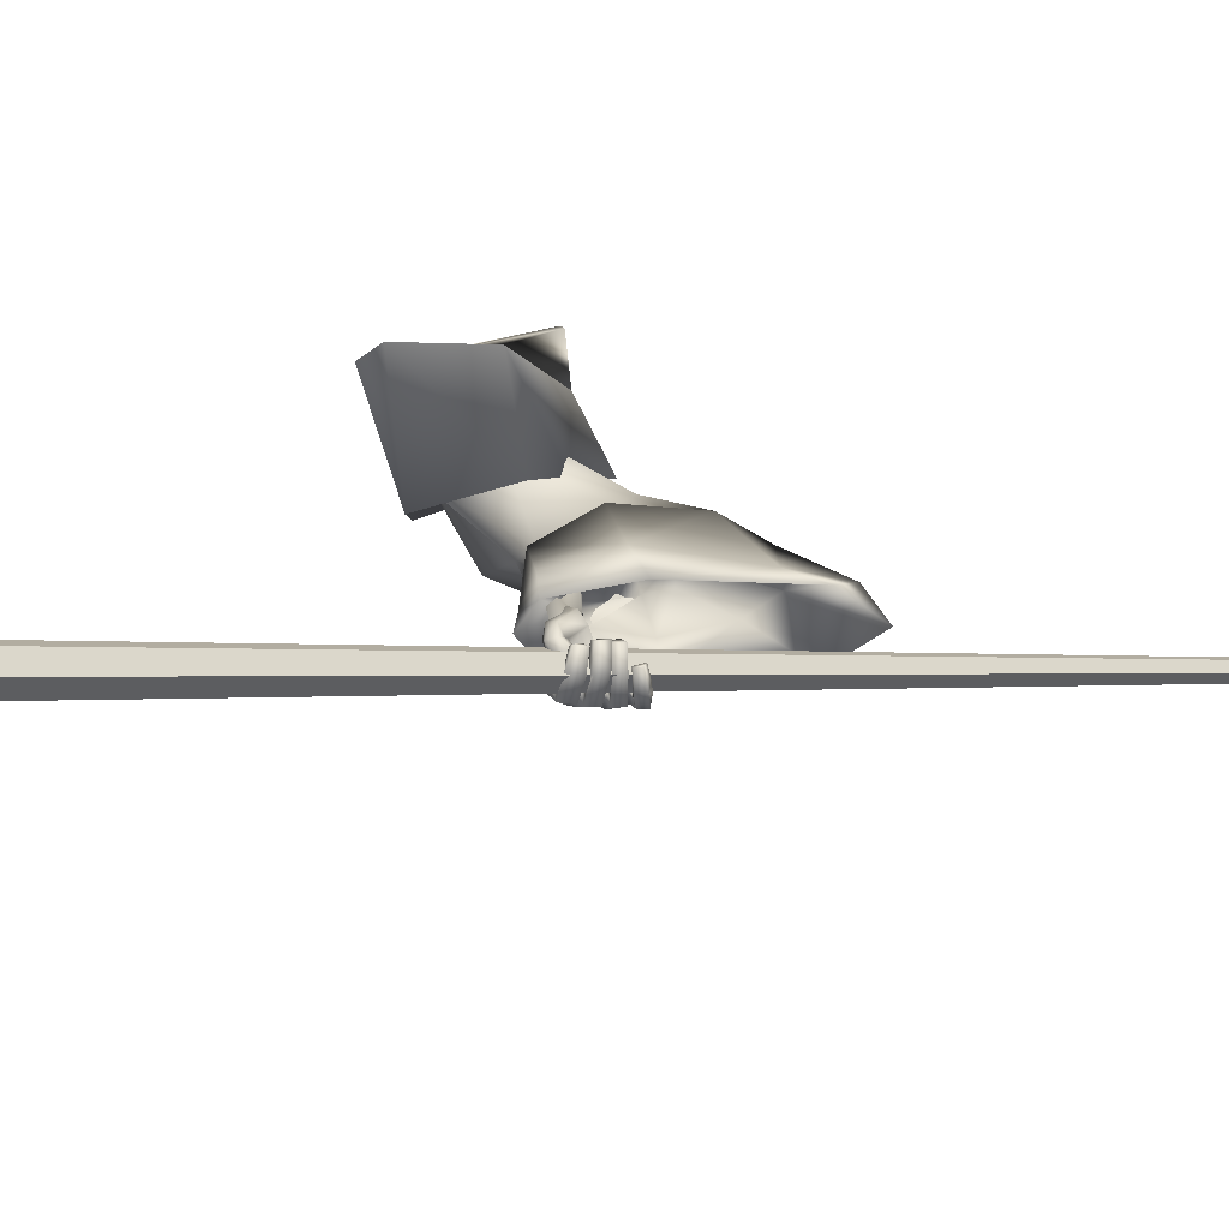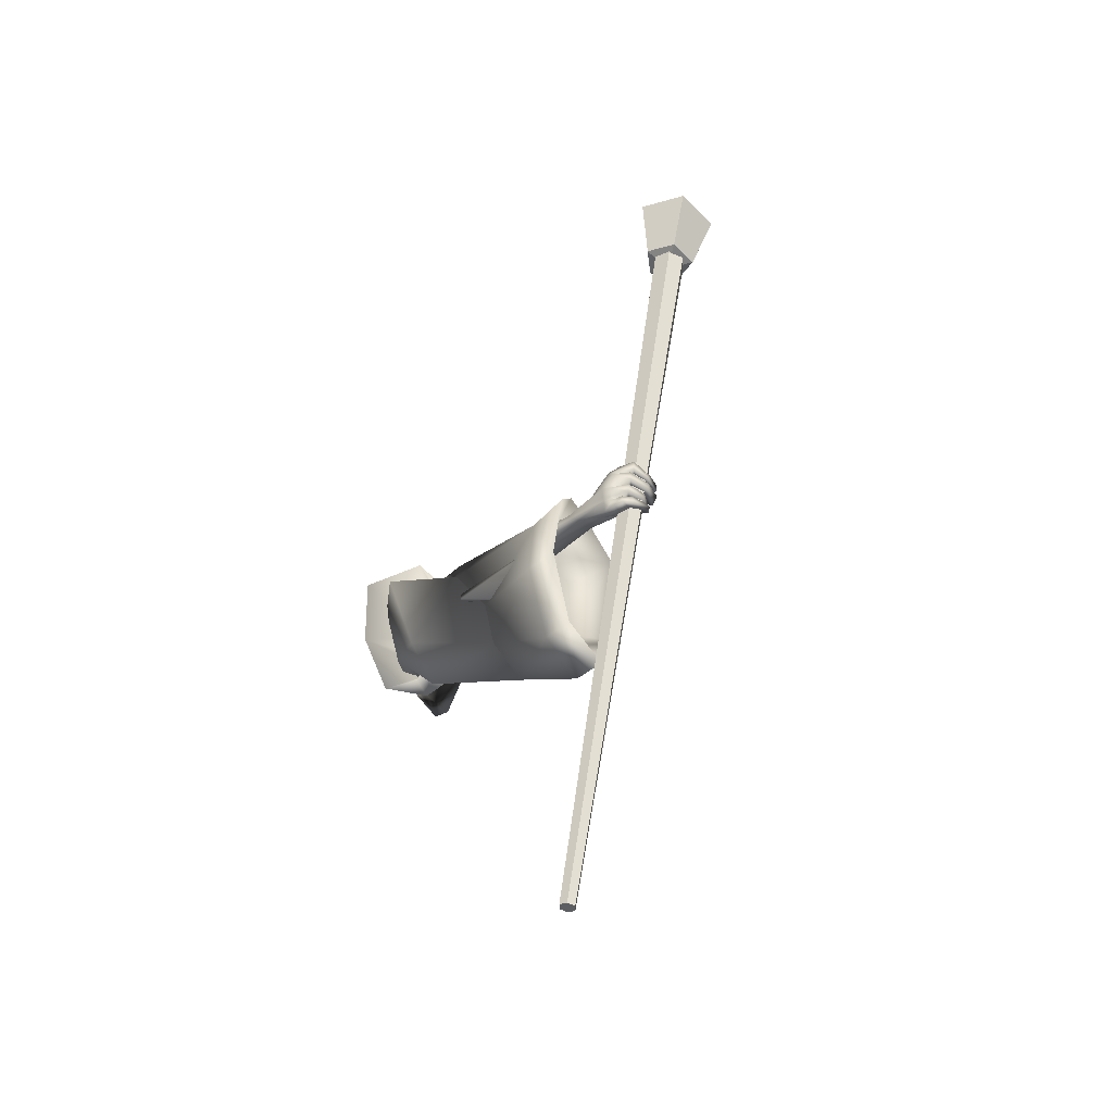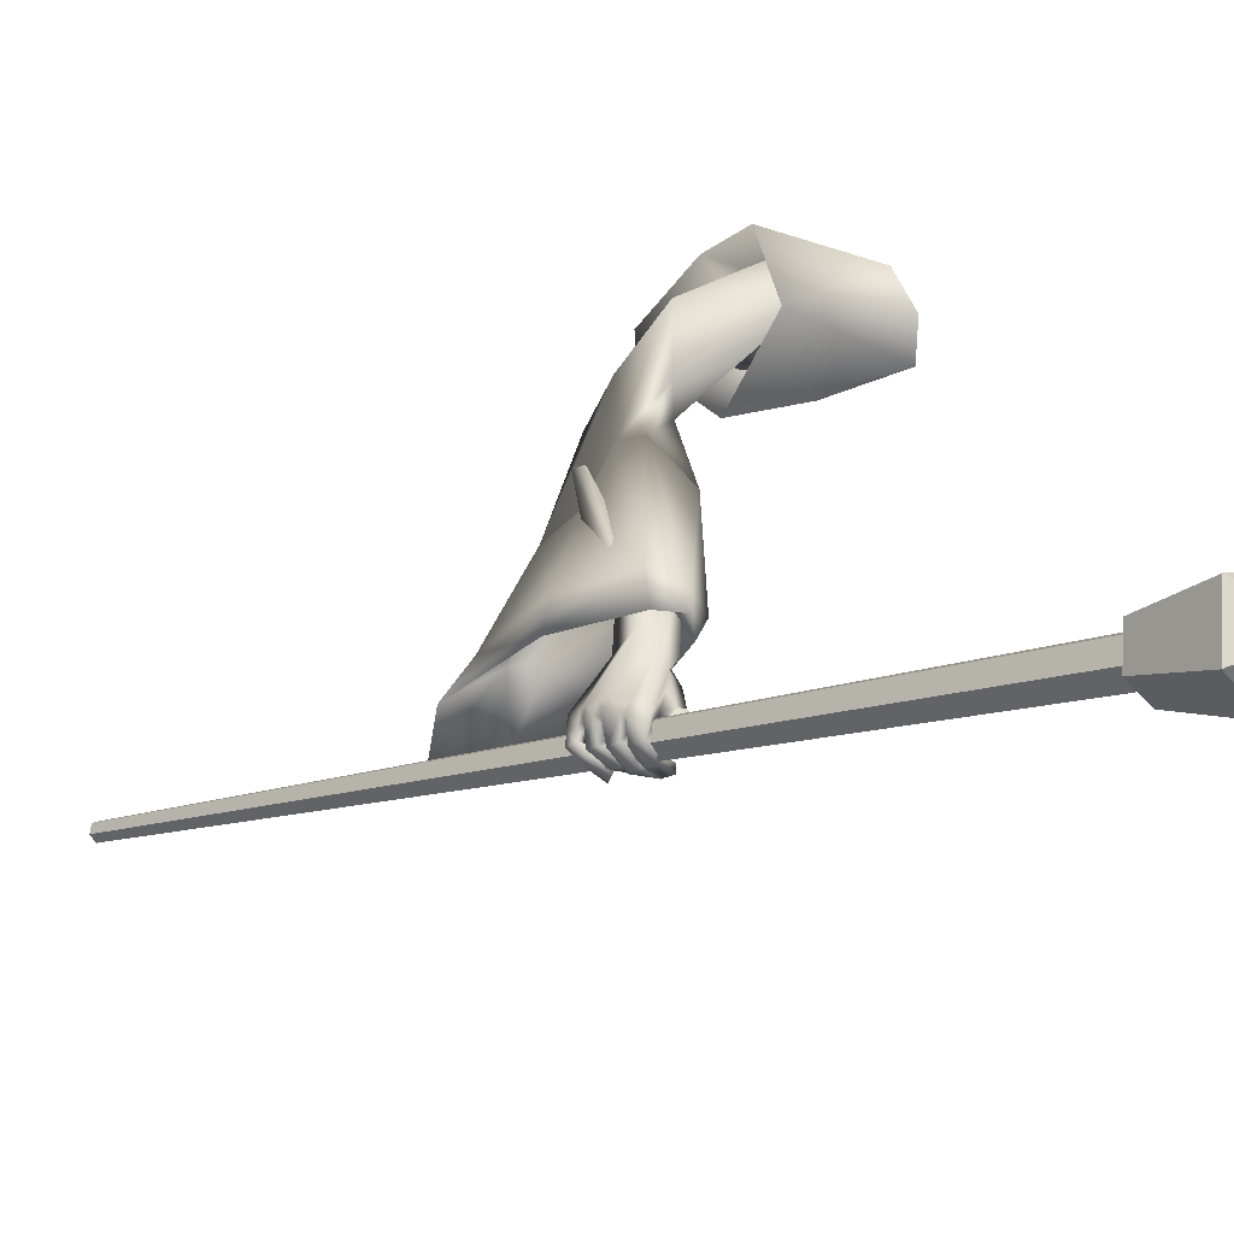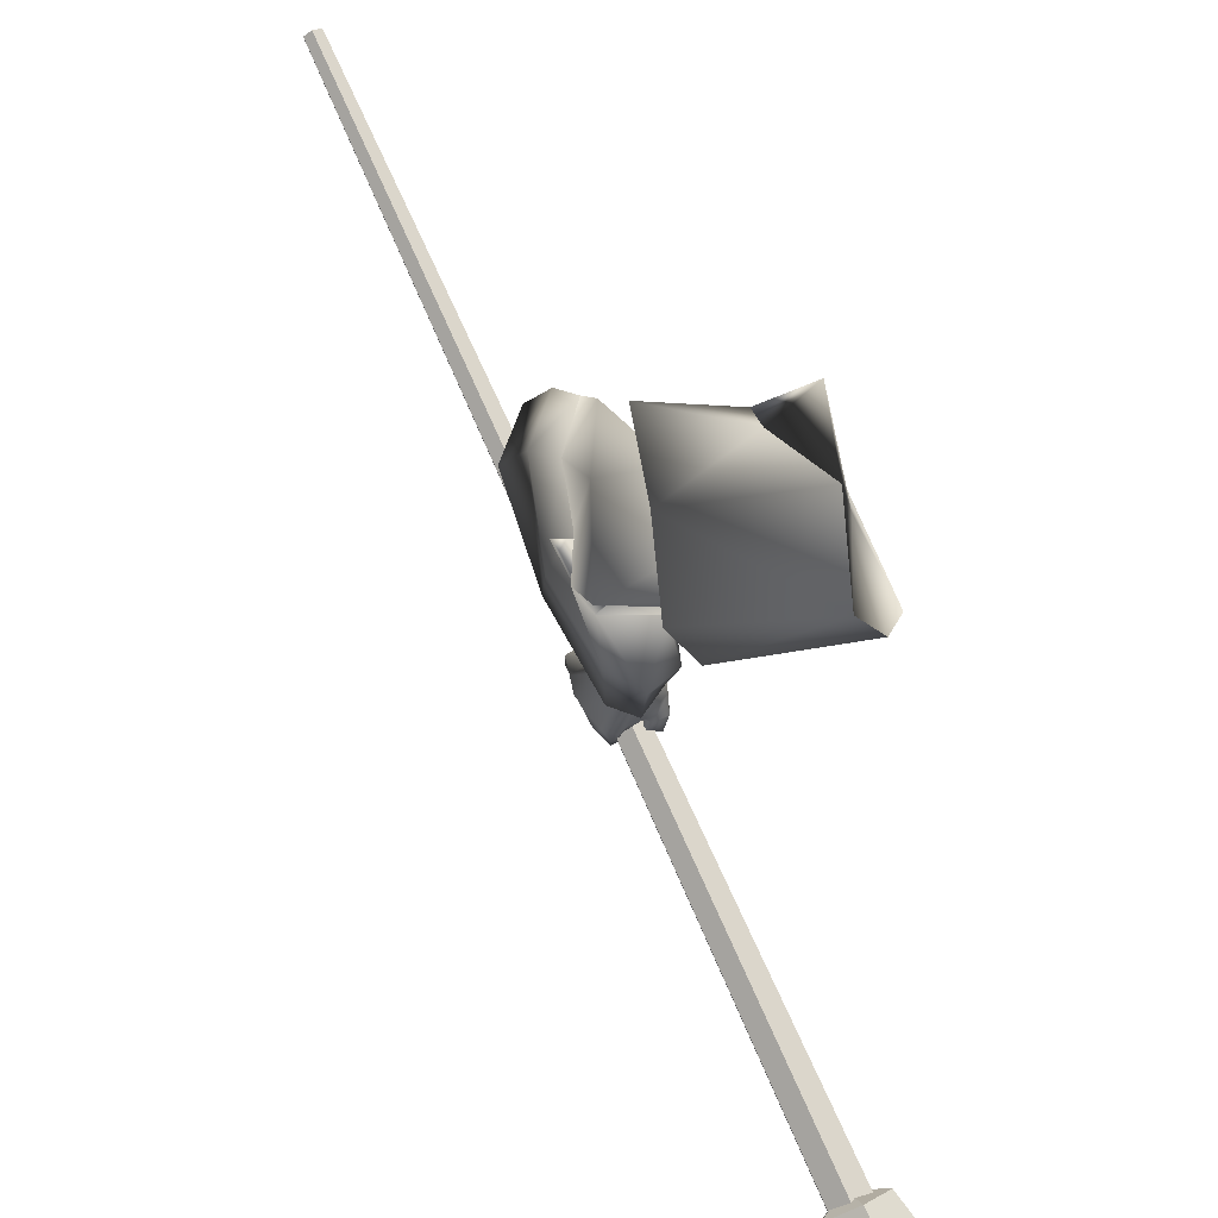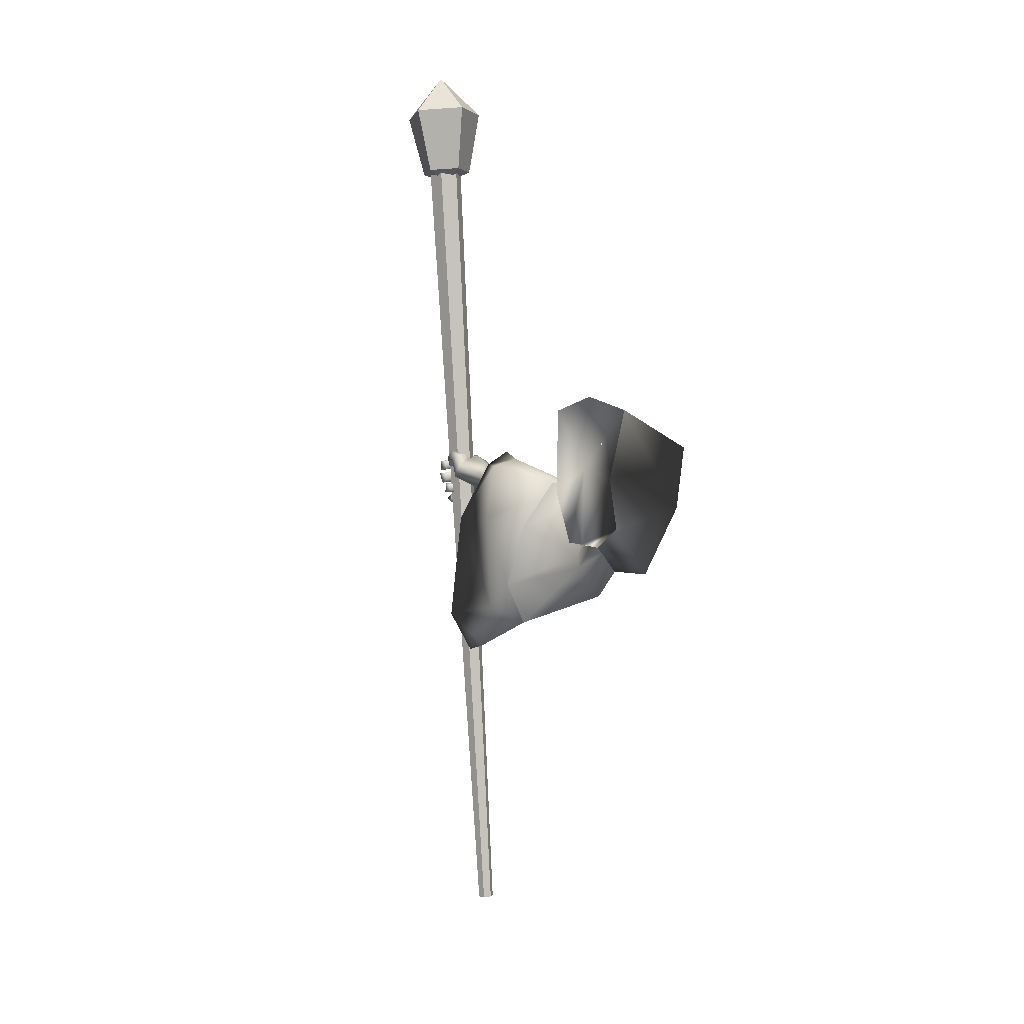
<metadata>
{"format":"obj","ext":"obj","renderer":"f3d","projection":"perspective","resolution":1024,"background":"white","views":[{"elev":-70.3,"azim":-105.7,"up":"+Z"},{"elev":-58.7,"azim":131.5,"up":"+Y"},{"elev":-41.0,"azim":119.5,"up":"+Z"},{"elev":62.1,"azim":145.5,"up":"+Z"},{"elev":19.6,"azim":-33.7,"up":"+Y"}]}
</metadata>
<code>
o Wizard.002_Plane.002
v 0.1292 0.06606 0.03315
v 0.1507 0.136 -0.03876
v 0.1771 0.279 -0.07405
v 0.2565 0.2904 0.02073
v 0.1942 0.1815 0.06411
v 0.1353 0.07067 0.06265
v 0.2211 0.3069 -0.03818
v 0.1817 0.1876 0.003369
v 0.2985 -0.005313 -0.3868
v 0.2919 0.000124 -0.2835
v 0.3184 0.03771 -0.3935
v 0.2993 0.02621 -0.2871
v 0.3001 -0.008478 -0.5095
v 0.3106 0.02591 -0.5211
v 0.3582 -0.02594 -0.3935
v 0.3491 -0.01522 -0.3001
v 0.343 -0.04148 -0.5148
v 0.3635 0.01345 -0.392
v 0.3514 0.006674 -0.2998
v 0.3486 -0.007572 -0.4902
v 0.3317 -0.01592 -0.6263
v 0.3477 0.01678 -0.613
v 0.3314 -0.0969 -0.5905
v 0.3497 -0.0943 -0.5824
v 0.3617 -0.06359 -0.5886
v 0.3261 -0.09679 -0.6235
v 0.3456 -0.09889 -0.6234
v 0.3099 -0.09046 -0.6318
v 0.3244 -0.0908 -0.6362
v 0.2899 -0.08003 -0.6333
v 0.2912 -0.07635 -0.6456
v 0.3582 -0.07153 -0.588
v 0.3304 -0.07412 -0.6062
v 0.3486 -0.08309 -0.6236
v 0.3335 -0.07805 -0.6356
v 0.2981 -0.06729 -0.6425
v 0.3301 -0.09829 -0.6076
v 0.3319 -0.07521 -0.6213
v 0.3184 -0.06997 -0.631
v 0.298 -0.06392 -0.6361
v 0.3488 -0.09568 -0.6046
v 0.352 -0.07939 -0.6052
v 0.3324 -0.0796 -0.6167
v 0.3552 -0.07065 -0.6055
v 0.3322 -0.06569 -0.6064
v 0.3438 -0.07334 -0.6359
v 0.3244 -0.06669 -0.6194
v 0.3067 -0.06362 -0.6419
v 0.301 -0.06163 -0.624
v 0.2746 -0.05399 -0.6294
v 0.278 -0.04674 -0.6147
v 0.3072 -0.04621 -0.6457
v 0.2791 -0.03699 -0.6322
v 0.3084 -0.04306 -0.6322
v 0.2807 -0.03581 -0.62
v 0.348 -0.05623 -0.6406
v 0.3297 -0.04904 -0.6311
v 0.3635 -0.05454 -0.6097
v 0.333 -0.04649 -0.6169
v 0.36 -0.04551 -0.613
v 0.3348 -0.04213 -0.616
v 0.3483 -0.04563 -0.647
v 0.3287 -0.04003 -0.6307
v 0.3035 -0.04383 -0.6533
v 0.3104 -0.03672 -0.6351
v 0.273 -0.03608 -0.6374
v 0.2778 -0.02725 -0.6288
v 0.315 -0.01874 -0.6453
v 0.2806 -0.01376 -0.6367
v 0.3106 -0.02604 -0.6592
v 0.275 -0.01854 -0.6506
v 0.352 -0.02618 -0.6489
v 0.3305 -0.02336 -0.6401
v 0.3399 -0.0192 -0.6262
v 0.3647 -0.0188 -0.6228
v 0.3342 -0.01479 -0.6301
v 0.365 -0.01208 -0.6229
v 0.3317 -0.01389 -0.6436
v 0.3483 -0.01864 -0.6559
v 0.31 -0.01189 -0.6446
v 0.3122 -0.01854 -0.6616
v 0.285 -0.007042 -0.6408
v 0.2808 -0.0136 -0.6556
v 0.311 0.006746 -0.6524
v 0.2889 0.007393 -0.6481
v 0.3123 0.005193 -0.6626
v 0.2824 0.004285 -0.658
v 0.334 0.007236 -0.65
v 0.3511 0.00461 -0.6585
v 0.3436 0.01189 -0.6302
v 0.3562 0.01323 -0.6288
v 0.3684 -0.02955 -0.5954
v 0.3674 -0.04292 -0.5925
v 0.3636 -0.00335 -0.6035
v 0.3629 0.006583 -0.606
v 0.3391 0.01401 -0.6181
v 0.3321 -0.02328 -0.6216
v 0.3317 -0.03823 -0.6152
v 0.3317 -0.04637 -0.6127
v 0.2943 0.004636 -0.5138
v 0.3263 0.02147 -0.5496
v 0.2792 -0.01146 -0.5953
v 0.3347 0.02194 -0.5838
v 0.2834 0.01427 -0.54
v 0.2701 0.003723 -0.5778
v 0.2915 0.01015 -0.6247
v 0.2803 0.02366 -0.6057
v 0.289 0.007598 -0.6284
v 0.2857 0.01953 -0.6354
v 0.308 -0.01549 -0.6374
v 0.3002 -0.008618 -0.6513
v 0.313 0.000595 -0.6058
v 0.3128 0.01648 -0.6137
v 0.311 0.01245 -0.622
v 0.295 0.03324 -0.6351
v 0.3203 -0.009302 -0.6374
v 0.3151 0.007391 -0.6492
v 0.3164 0.02465 -0.6287
v 0.3243 -0.000763 -0.6447
v 0.288 0.03495 -0.5962
v 0.3105 0.01314 -0.6213
v 0.3094 0.03266 -0.5968
v 0.3149 0.02334 -0.5945
v 0.2798 0.01887 -0.5774
v 0.3276 0.01704 -0.5033
v 0.2013 0.03716 0.02192
v 0.3484 0.1919 0.008267
v 0.3437 0.1322 0.00228
v 0.2614 0.05843 -0.02791
v 0.2892 0.0976 -0.0493
v 0.3342 0.1835 -0.04565
v 0.3339 0.1852 -0.09294
v 0.3765 0.05747 -0.1601
v 0.43 0.08726 -0.0887
v 0.3407 0.03994 -0.187
v 0.2771 -0.04396 -0.1444
v 0.3918 -0.01283 -0.2416
v 0.3498 -0.03556 -0.08201
v 0.3028 -0.1626 -0.2622
v 0.2651 -0.06382 -0.1258
v 0.3395 -0.08614 -0.272
v 0.3135 0.05686 -0.2831
v 0.2099 -0.1423 -0.2906
v 0.2392 -0.01795 -0.2759
v 0.3883 0.0294 -0.2448
v 0.217 0.08048 0.05632
v 0.2862 -0.115 -0.08698
v 0.3009 0.04229 0.008834
v 0.2365 -0.2237 -0.2723
v 0.2809 0.01681 -0.07497
v 0.2779 0.069 -0.1449
v 0.3723 0.2 -0.1069
v 0.4139 0.1863 0.000396
v 0.3624 0.09019 0.04764
v 0.2815 -0.04481 -0.03173
v 0.3032 -0.03333 0.03427
v 0.1887 0.1412 -0.03135
v 0.2047 0.2075 -0.05262
v 0.2029 0.2372 -0.04686
v 0.2138 0.2323 0.01163
v 0.1896 0.173 0.0206
v 0.202 0.1352 -0.01085
v 0.1918 0.1204 0.012
v 0.3918 -0.01283 -0.2416
v 0.3028 -0.1626 -0.2622
v 0.3395 -0.08614 -0.272
v 0.3686 0.01262 -0.4222
v 0.3135 0.05686 -0.2831
v 0.2839 0.04936 -0.4529
v 0.2099 -0.1423 -0.2906
v 0.2392 -0.01795 -0.2759
v 0.3366 0.05647 -0.4528
v 0.3883 0.0294 -0.2448
v 0.2906 -0.2542 -0.3852
v 0.3596 -0.1147 -0.4036
v 0.2385 -0.04469 -0.41
v 0.2277 -0.2237 -0.3794
v 0.2365 -0.2237 -0.2723
v 0.2157 -0.3137 -0.3947
v 0.3463 0.05867 -0.4979
v 0.3715 0.02284 -0.4961
v 0.2994 0.03981 -0.4957
v 0.3083 -0.2932 -0.457
v 0.2329 -0.3529 -0.4679
v 0.1982 -0.2703 -0.4868
v 0.3604 -0.1225 -0.4646
v 0.2388 -0.07065 -0.5095
v 0.3262 -0.08668 -0.3097
v 0.3094 -0.122 -0.3047
v 0.3498 -0.02719 -0.4039
v 0.3776 -0.07641 -0.2422
v 0.3628 -0.06357 -0.2394
v 0.2949 -0.003164 -0.4196
v 0.2658 -0.1122 -0.315
v 0.2801 -0.05494 -0.308
v 0.3284 0.001197 -0.4215
v 0.3771 -0.05782 -0.2427
v 0.3007 -0.1974 -0.3802
v 0.3443 -0.1085 -0.3931
v 0.2674 -0.06343 -0.3915
v 0.2416 -0.1841 -0.3871
v 0.2784 -0.15 -0.308
v 0.2525 -0.2349 -0.3839
v 0.2033 -0.8758 -0.3394
v 0.2 -0.8799 -0.3533
v 0.186 -0.8794 -0.3581
v 0.1752 -0.8747 -0.3489
v 0.1785 -0.8706 -0.3351
v 0.1926 -0.8711 -0.3303
v 0.4408 0.5853 -0.8203
v 0.4334 0.5761 -0.8513
v 0.4021 0.5773 -0.8619
v 0.3782 0.5877 -0.8416
v 0.3855 0.5969 -0.8106
v 0.4168 0.5957 -0.8
v 0.4579 0.5872 -0.8129
v 0.4386 0.5719 -0.8674
v 0.3794 0.5802 -0.8691
v 0.362 0.6007 -0.8156
v 0.4106 0.605 -0.7808
v 0.5025 0.7025 -0.8424
v 0.4724 0.6786 -0.9277
v 0.3798 0.6916 -0.9304
v 0.3527 0.7236 -0.8467
v 0.4286 0.7303 -0.7924
v 0.4067 0.5689 -0.8225
v 0.4383 0.7785 -0.8923
f 215 208 209
f 213 206 207
f 205 210 204
f 210 209 204
f 214 207 208
f 206 211 205
f 204 207 206
f 213 214 210
f 221 220 216
f 224 218 219
f 217 221 216
f 225 219 220
f 223 217 218
f 220 226 216
f 218 226 219
f 216 226 217
f 219 226 220
f 217 226 218
f 225 227 224
f 223 227 222
f 221 227 225
f 224 227 223
f 222 227 221
f 215 214 208
f 213 212 206
f 205 211 210
f 210 215 209
f 214 213 207
f 206 212 211
f 206 205 204
f 204 209 208
f 208 207 204
f 210 211 212
f 212 213 210
f 214 215 210
f 221 225 220
f 224 223 218
f 217 222 221
f 225 224 219
f 223 222 217
f 1 8 6
f 6 8 5
f 7 8 3
f 1 126 2
f 3 8 2
f 6 5 146
f 2 8 1
f 4 8 7
f 126 6 146
f 5 8 4
f 126 1 6
f 9 12 11
f 11 100 13
f 13 15 9
f 9 16 10
f 11 20 125
f 11 19 18
f 20 15 17
f 18 16 15
f 112 99 102
f 13 100 102
f 17 32 20
f 20 93 125
f 17 23 24
f 37 27 41
f 26 29 27
f 28 31 29
f 41 34 42
f 27 35 34
f 29 36 35
f 43 26 37
f 38 28 26
f 28 40 30
f 39 36 40
f 30 36 31
f 35 38 34
f 33 37 23
f 24 42 32
f 23 41 24
f 43 34 38
f 42 45 44
f 43 33 45
f 45 46 44
f 47 48 46
f 49 50 48
f 50 52 48
f 49 55 51
f 53 54 52
f 51 53 50
f 54 47 57
f 48 56 46
f 52 57 56
f 46 58 44
f 47 59 57
f 59 56 57
f 59 60 58
f 61 62 60
f 63 64 62
f 65 66 64
f 65 69 67
f 69 70 71
f 71 64 66
f 62 70 72
f 70 73 72
f 65 73 68
f 63 74 73
f 62 75 60
f 74 72 73
f 74 77 75
f 76 79 77
f 78 81 79
f 80 83 81
f 80 85 82
f 83 86 81
f 86 85 84
f 82 87 83
f 78 84 80
f 79 86 89
f 86 88 89
f 78 90 88
f 77 89 91
f 89 90 91
f 32 44 25
f 58 25 44
f 60 93 58
f 75 92 60
f 77 94 75
f 95 91 22
f 90 22 91
f 96 76 21
f 74 21 76
f 61 97 74
f 99 61 59
f 99 45 33
f 67 71 66
f 123 103 96
f 103 22 96
f 102 104 105
f 101 100 14
f 102 107 106
f 106 109 108
f 108 111 110
f 106 112 102
f 106 114 113
f 110 114 108
f 109 117 111
f 117 118 119
f 119 114 116
f 117 116 111
f 107 115 109
f 115 122 118
f 118 113 114
f 106 113 121
f 121 113 112
f 113 123 112
f 96 112 123
f 107 124 120
f 105 104 124
f 100 101 104
f 124 101 123
f 95 22 101
f 95 125 94
f 94 125 92
f 92 125 93
f 25 20 32
f 9 10 12
f 13 9 11
f 11 14 100
f 13 17 15
f 9 15 16
f 125 14 11
f 11 18 20
f 11 12 19
f 20 18 15
f 18 19 16
f 23 17 33
f 13 102 17
f 112 21 97
f 112 97 98
f 17 102 99
f 99 33 17
f 112 98 99
f 17 24 32
f 20 25 93
f 37 26 27
f 26 28 29
f 28 30 31
f 41 27 34
f 27 29 35
f 29 31 36
f 43 38 26
f 38 39 28
f 28 39 40
f 39 35 36
f 30 40 36
f 35 39 38
f 33 43 37
f 24 41 42
f 23 37 41
f 43 42 34
f 42 43 45
f 45 47 46
f 47 49 48
f 49 51 50
f 50 53 52
f 49 54 55
f 53 55 54
f 51 55 53
f 54 49 47
f 48 52 56
f 52 54 57
f 46 56 58
f 47 45 59
f 59 58 56
f 59 61 60
f 61 63 62
f 63 65 64
f 65 67 66
f 65 68 69
f 69 68 70
f 71 70 64
f 62 64 70
f 70 68 73
f 65 63 73
f 63 61 74
f 62 72 75
f 74 75 72
f 74 76 77
f 76 78 79
f 78 80 81
f 80 82 83
f 80 84 85
f 83 87 86
f 86 87 85
f 82 85 87
f 78 88 84
f 79 81 86
f 86 84 88
f 78 76 90
f 77 79 89
f 89 88 90
f 32 42 44
f 58 93 25
f 60 92 93
f 75 94 92
f 77 95 94
f 95 77 91
f 90 96 22
f 96 90 76
f 74 97 21
f 61 98 97
f 99 98 61
f 99 59 45
f 67 69 71
f 103 101 22
f 102 100 104
f 102 105 107
f 106 107 109
f 108 109 111
f 106 121 112
f 106 108 114
f 110 116 114
f 109 115 117
f 117 115 118
f 119 118 114
f 110 111 116
f 117 119 116
f 107 120 115
f 115 120 122
f 118 122 113
f 113 122 123
f 96 21 112
f 107 105 124
f 123 122 124
f 120 124 122
f 104 101 124
f 103 123 101
f 101 14 125
f 125 95 101
f 5 127 4
f 146 128 5
f 7 132 3
f 132 2 3
f 133 132 131
f 128 134 127
f 135 130 132
f 148 138 128
f 141 137 138
f 145 135 133
f 135 144 136
f 147 139 138
f 136 143 140
f 136 129 130
f 2 129 126
f 137 133 134
f 134 131 127
f 4 131 7
f 140 149 147
f 140 148 129
f 129 146 126
f 142 171 144
f 144 170 143
f 143 178 149
f 139 166 141
f 145 168 142
f 149 165 139
f 141 164 137
f 137 173 145
f 172 168 173
f 165 175 166
f 178 174 165
f 168 176 171
f 176 170 171
f 172 182 169
f 174 186 175
f 179 183 174
f 187 177 176
f 169 187 176
f 181 172 167
f 167 173 164
f 185 179 177
f 177 178 170
f 186 167 175
f 167 166 175
f 192 196 197
f 189 199 198
f 202 198 203
f 195 193 192
f 194 200 195
f 196 182 180
f 198 186 183
f 203 183 184
f 201 187 200
f 193 187 182
f 196 181 190
f 197 190 191
f 203 185 201
f 202 201 194
f 186 190 181
f 188 190 199
f 188 195 192
f 5 128 127
f 146 148 128
f 7 131 132
f 132 130 2
f 133 135 132
f 128 138 134
f 135 136 130
f 148 147 138
f 134 138 137
f 139 141 138
f 145 142 135
f 135 142 144
f 147 149 139
f 136 144 143
f 136 140 129
f 2 130 129
f 137 145 133
f 134 133 131
f 4 127 131
f 140 143 149
f 140 147 148
f 129 148 146
f 142 168 171
f 144 171 170
f 143 170 178
f 139 165 166
f 145 173 168
f 149 178 165
f 141 166 164
f 137 164 173
f 172 169 168
f 165 174 175
f 178 179 174
f 168 169 176
f 176 177 170
f 172 180 182
f 174 183 186
f 179 184 183
f 187 185 177
f 169 182 187
f 181 180 172
f 167 172 173
f 185 184 179
f 177 179 178
f 186 181 167
f 167 164 166
f 192 193 196
f 189 188 199
f 202 189 198
f 195 200 193
f 194 201 200
f 196 193 182
f 198 199 186
f 203 198 183
f 201 185 187
f 193 200 187
f 196 180 181
f 197 196 190
f 203 184 185
f 202 203 201
f 186 199 190
f 188 191 190
f 188 189 194
f 202 194 189
f 192 197 191
f 188 194 195
f 192 191 188
f 4 154 153
f 126 150 155
f 126 156 146
f 4 152 7
f 146 154 5
f 3 152 151
f 2 151 150
f 160 154 161
f 162 150 157
f 163 155 162
f 160 152 153
f 163 154 156
f 158 152 159
f 157 151 158
f 158 161 157
f 4 5 154
f 126 2 150
f 126 155 156
f 4 153 152
f 146 156 154
f 3 7 152
f 2 3 151
f 160 153 154
f 162 155 150
f 163 156 155
f 160 159 152
f 163 161 154
f 158 151 152
f 157 150 151
f 162 157 161
f 158 159 160
f 160 161 158
f 163 162 161

</code>
